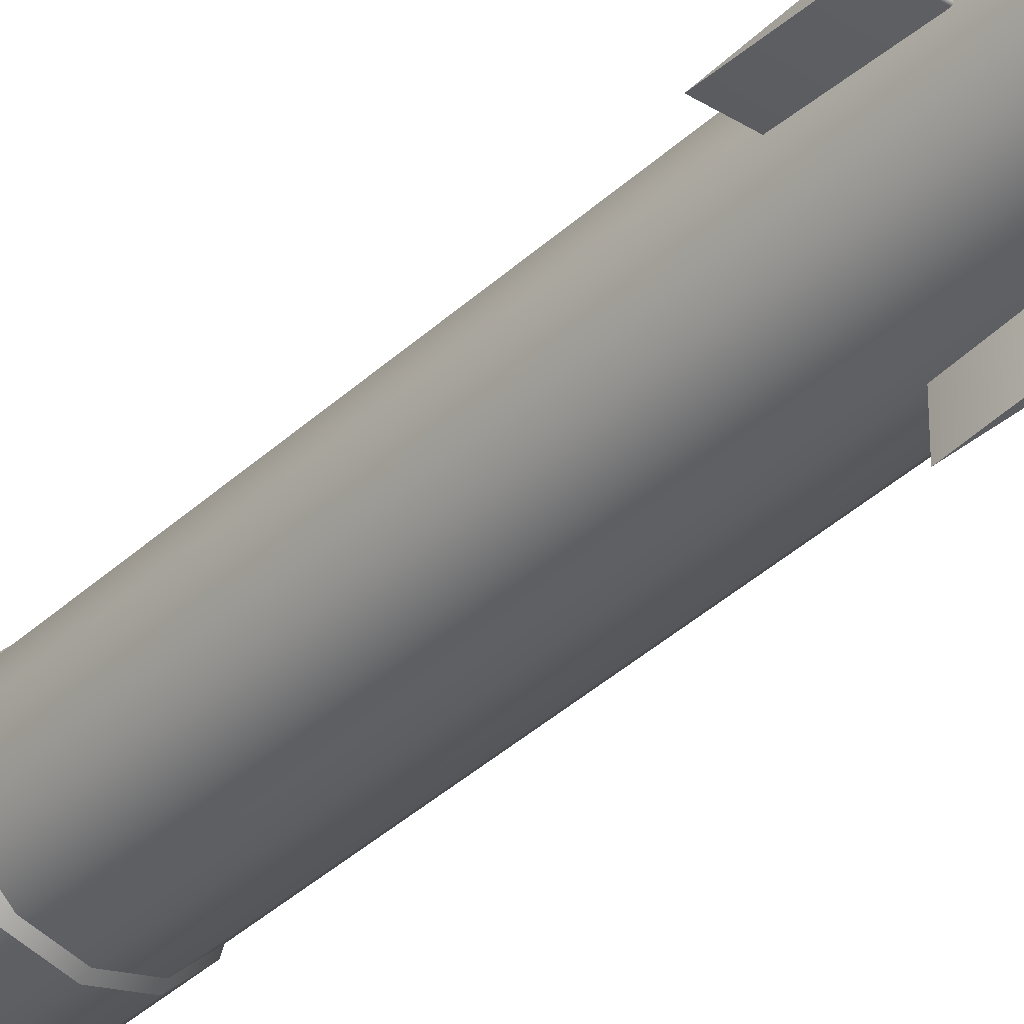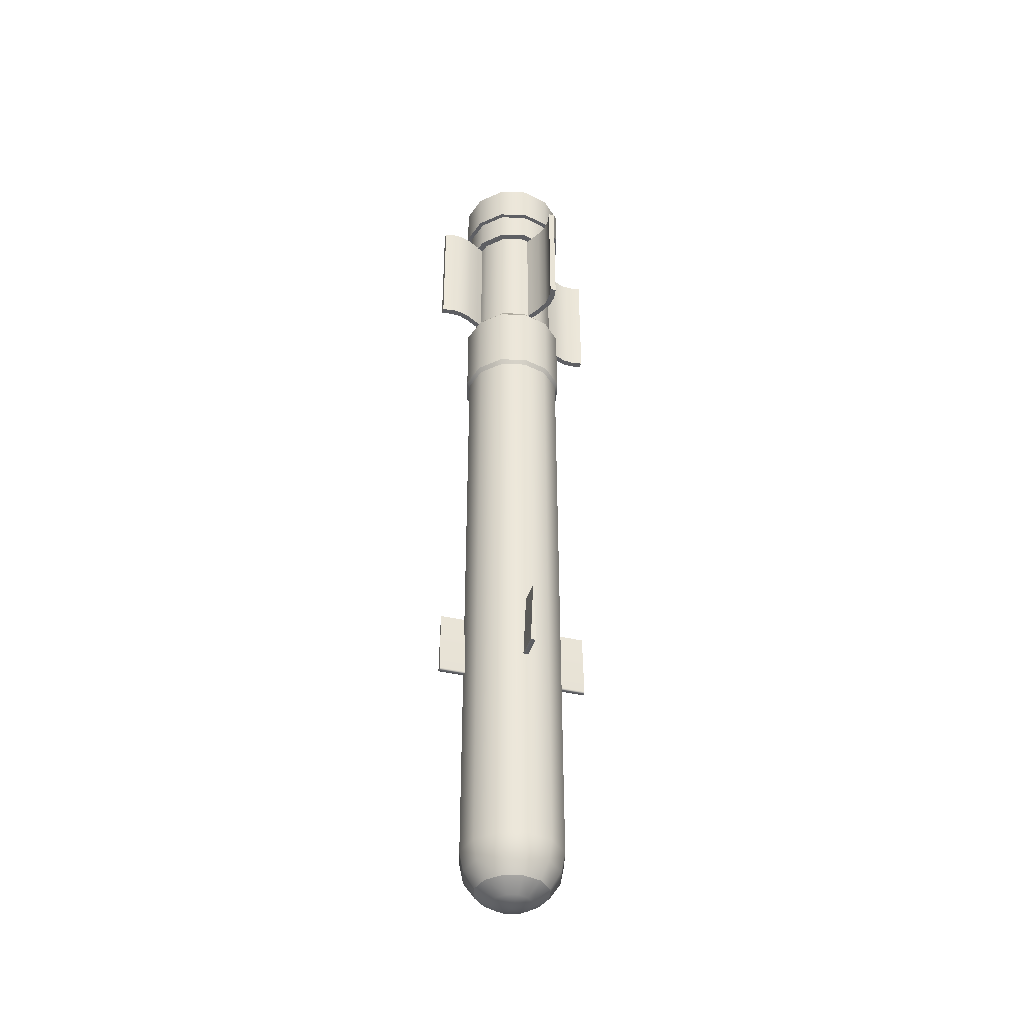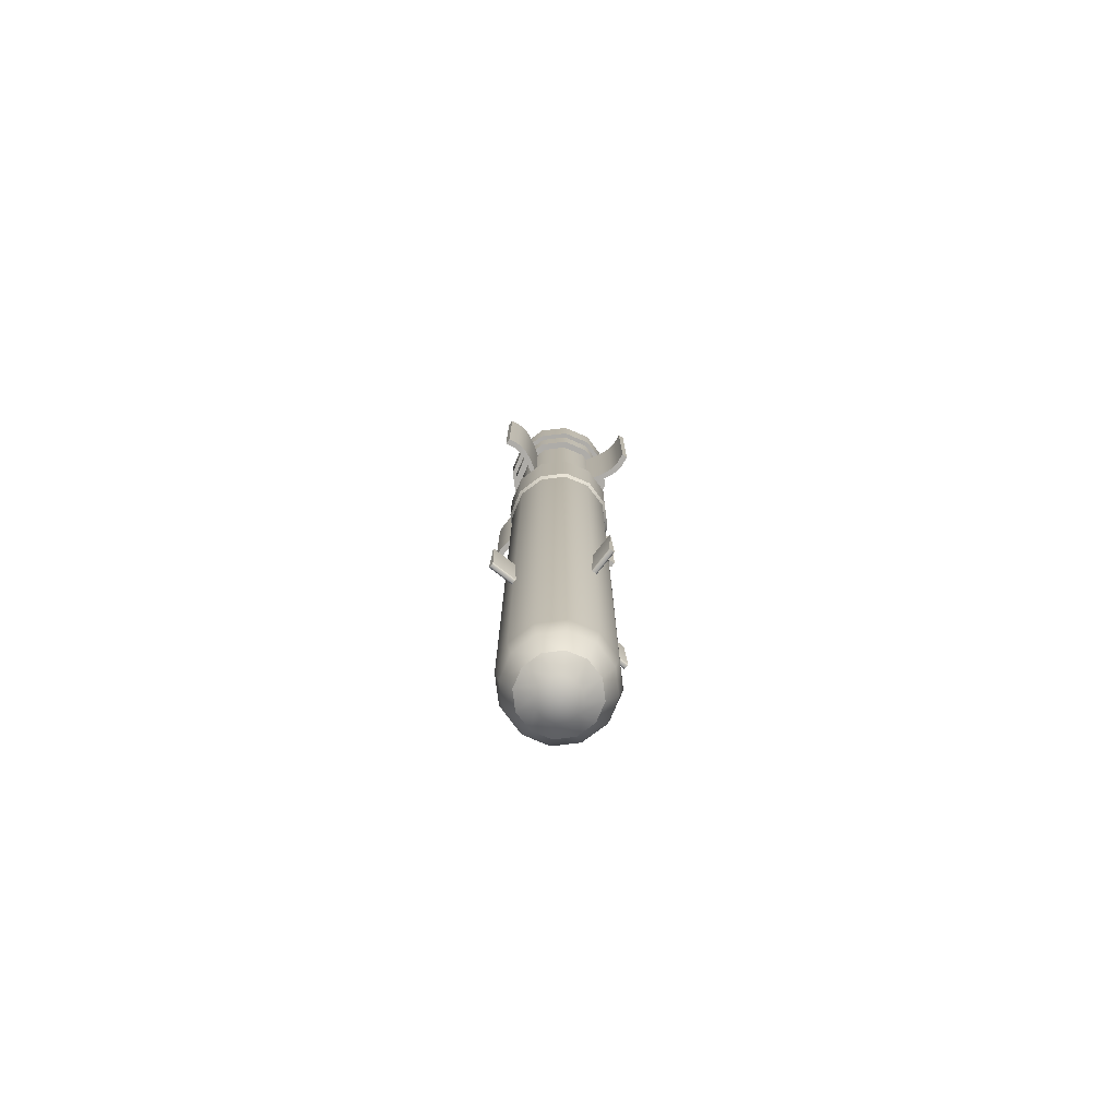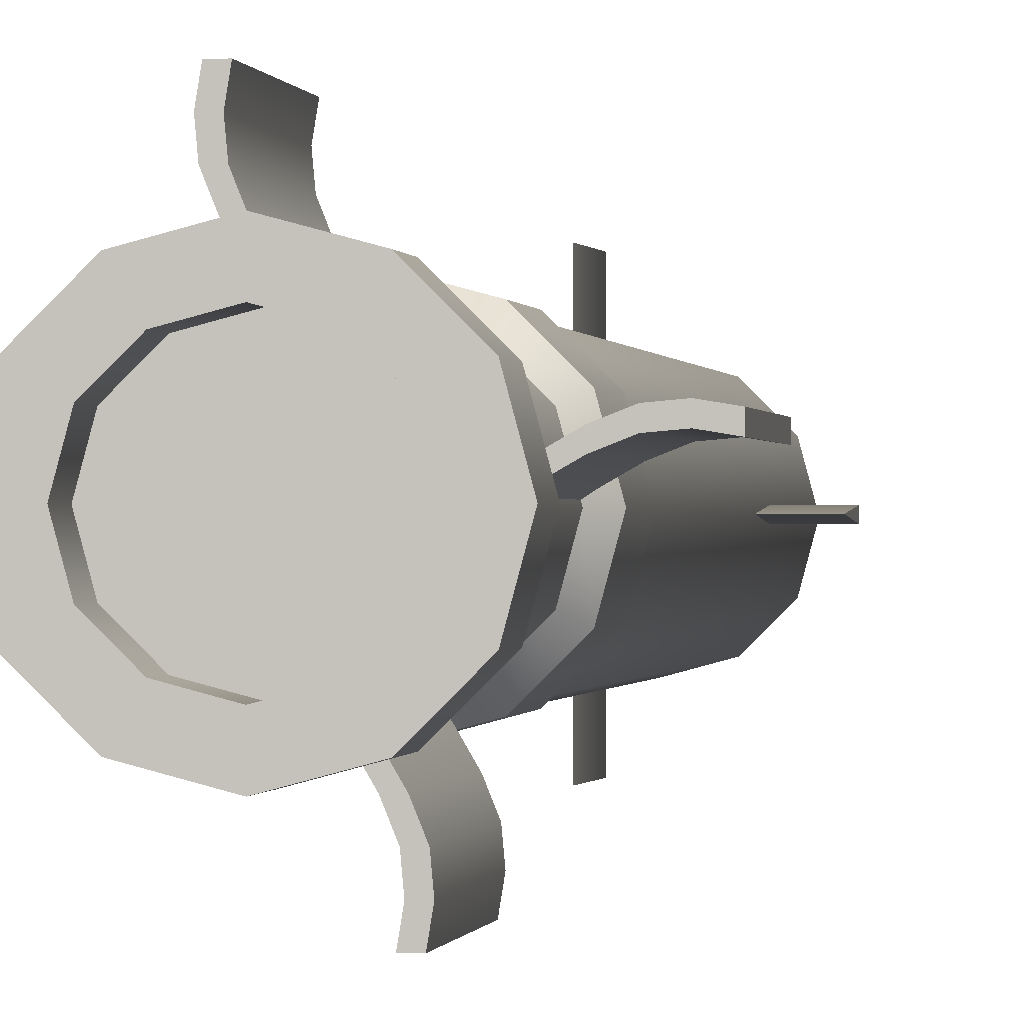
<metadata>
{"format":"obj","ext":"obj","renderer":"f3d","projection":"perspective","resolution":1024,"background":"white","views":[{"elev":-36.0,"azim":-39.2,"up":"+Z"},{"elev":-40.6,"azim":163.8,"up":"+Y"},{"elev":-77.0,"azim":142.1,"up":"+Y"},{"elev":-0.2,"azim":-173.8,"up":"+Z"}]}
</metadata>
<code>
o Cube_Cube.003
v 0.04921 0.7967 0.2546
v 0.04365 0.7967 0.2888
v 0.04365 1.218 0.2888
v 0.04921 1.218 0.2546
v 0.06308 1.218 0.2888
v 0.06864 1.218 0.2546
v 0.06308 0.7967 0.2888
v 0.06864 0.7967 0.2546
v 0.009716 0.7967 0.1178
v 0.03224 0.7967 0.152
v 0.01281 0.7967 0.152
v -0.009716 0.7967 0.1178
v 0.05194 0.7967 0.1862
v 0.03251 0.7967 0.1862
v 0.06556 0.7967 0.2204
v 0.04613 0.7967 0.2204
v 0.009716 1.218 0.1178
v 0.03224 1.218 0.152
v 0.05194 1.218 0.1862
v 0.06556 1.218 0.2204
v -0.009716 1.218 0.1178
v 0.01281 1.218 0.152
v 0.03251 1.218 0.1862
v 0.04613 1.218 0.2204
v -0.06864 0.7967 -0.2546
v -0.06308 0.7967 -0.2888
v -0.06308 1.218 -0.2888
v -0.06864 1.218 -0.2546
v -0.08252 1.218 -0.2888
v -0.08807 1.218 -0.2546
v -0.08252 0.7967 -0.2888
v -0.08807 0.7967 -0.2546
v -0.02915 0.7967 -0.1178
v -0.05167 0.7967 -0.152
v -0.03224 0.7967 -0.152
v -0.009716 0.7967 -0.1178
v -0.07137 0.7967 -0.1862
v -0.05194 0.7967 -0.1862
v -0.085 0.7967 -0.2204
v -0.06556 0.7967 -0.2204
v -0.02915 1.218 -0.1178
v -0.05167 1.218 -0.152
v -0.07137 1.218 -0.1862
v -0.085 1.218 -0.2204
v -0.009716 1.218 -0.1178
v -0.03224 1.218 -0.152
v -0.05194 1.218 -0.1862
v -0.06556 1.218 -0.2204
v -0.2546 0.7967 0.04921
v -0.2888 0.7967 0.04365
v -0.2888 1.218 0.04365
v -0.2546 1.218 0.04921
v -0.2888 1.218 0.06308
v -0.2546 1.218 0.06864
v -0.2888 0.7967 0.06308
v -0.2546 0.7967 0.06864
v -0.1178 0.7967 0.009716
v -0.152 0.7967 0.03224
v -0.152 0.7967 0.01281
v -0.1178 0.7967 -0.009715
v -0.1862 0.7967 0.05194
v -0.1862 0.7967 0.03251
v -0.2204 0.7967 0.06556
v -0.2204 0.7967 0.04613
v -0.1178 1.218 0.009716
v -0.152 1.218 0.03224
v -0.1862 1.218 0.05194
v -0.2204 1.218 0.06556
v -0.1178 1.218 -0.009715
v -0.152 1.218 0.01281
v -0.1862 1.218 0.03251
v -0.2204 1.218 0.04613
v 0.2546 0.7967 -0.06864
v 0.2888 0.7967 -0.06308
v 0.2888 1.218 -0.06308
v 0.2546 1.218 -0.06864
v 0.2888 1.218 -0.08251
v 0.2546 1.218 -0.08807
v 0.2888 0.7967 -0.08252
v 0.2546 0.7967 -0.08807
v 0.1178 0.7967 -0.02915
v 0.152 0.7967 -0.05167
v 0.152 0.7967 -0.03224
v 0.1178 0.7967 -0.009715
v 0.1862 0.7967 -0.07137
v 0.1862 0.7967 -0.05194
v 0.2204 0.7967 -0.085
v 0.2204 0.7967 -0.06556
v 0.1178 1.218 -0.02915
v 0.152 1.218 -0.05167
v 0.1862 1.218 -0.07137
v 0.2204 1.218 -0.08499
v 0.1178 1.218 -0.009715
v 0.152 1.218 -0.03224
v 0.1862 1.218 -0.05194
v 0.2204 1.218 -0.06556
v 0 -1.52 0.1139
v 0 -1.555 0.06162
v 0.03081 -1.555 0.05337
v 0.05693 -1.52 0.09861
v 0 -1.468 0.1488
v 0.07439 -1.468 0.1288
v 0 -1.567 -0
v 0 -1.406 0.161
v 0.08052 -1.406 0.1395
v 0.09861 -1.52 0.05693
v 0.1288 -1.468 0.07439
v 0.05337 -1.555 0.03081
v 0.1395 -1.406 0.08052
v 0.1488 -1.468 -0
v 0.161 -1.406 -0
v 0.06162 -1.555 -0
v 0.1139 -1.52 -0
v 0.1288 -1.468 -0.07439
v 0.1395 -1.406 -0.08052
v 0.05337 -1.555 -0.03081
v 0.09861 -1.52 -0.05693
v 0.05693 -1.52 -0.09861
v 0.07439 -1.468 -0.1288
v 0.03081 -1.555 -0.05337
v 0.08052 -1.406 -0.1395
v 0 -1.52 -0.1139
v 0 -1.468 -0.1488
v 0 -1.555 -0.06162
v 0 -1.406 -0.161
v -0.07439 -1.468 -0.1288
v -0.08052 -1.406 -0.1395
v -0.03081 -1.555 -0.05337
v -0.05693 -1.52 -0.09861
v -0.05337 -1.555 -0.03081
v -0.09861 -1.52 -0.05693
v -0.1288 -1.468 -0.07439
v -0.1395 -1.406 -0.08052
v -0.1139 -1.52 -0
v -0.1488 -1.468 -0
v -0.06162 -1.555 -0
v -0.161 -1.406 -0
v -0.05337 -1.555 0.03081
v -0.1288 -1.468 0.07439
v -0.1395 -1.406 0.08052
v -0.09861 -1.52 0.05693
v -0.07439 -1.468 0.1288
v -0.08052 -1.406 0.1395
v -0.03081 -1.555 0.05337
v -0.05693 -1.52 0.09861
v 0.1395 0.5106 -0.08052
v 0.161 0.5106 0
v 0.08052 0.5106 -0.1395
v -0.1395 0.5106 -0.08052
v -0.08052 0.5106 -0.1395
v 0 0.5106 0.161
v -0.08052 0.5106 0.1395
v 0 0.5106 -0.161
v -0.161 0.5106 0
v -0.1395 0.5106 0.08052
v 0.08052 0.5106 0.1395
v 0.1395 0.5106 0.08052
v 0.1698 0.5266 0
v 0.1471 0.5266 0.08491
v -0.1471 0.5266 0.08491
v -0.1698 0.5266 0
v -0.08491 0.5266 -0.1471
v 0 0.5266 -0.1698
v 0.1471 0.5266 -0.08491
v -0.08491 0.5266 0.1471
v 0.08491 0.5266 0.1471
v 0 0.5266 0.1698
v -0.1471 0.5266 -0.08491
v 0.08491 0.5266 -0.1471
v 0 0.7628 -0.1698
v 0.08491 0.7628 -0.1471
v 0.1698 0.7628 0
v 0.1471 0.7628 0.08491
v -0.1471 0.7628 0.08491
v -0.1698 0.7628 0
v -0.08491 0.7628 -0.1471
v 0.1471 0.7628 -0.08491
v -0.08491 0.7628 0.1471
v 0.08491 0.7628 0.1471
v 0 0.7628 0.1698
v -0.1471 0.7628 -0.08491
v 0 0.7969 -0.1425
v 0.07125 0.7969 -0.1234
v 0.1425 0.7969 0
v 0.1234 0.7969 0.07125
v -0.1234 0.7969 0.07125
v -0.1425 0.7969 0
v -0.07125 0.7969 -0.1234
v 0.1234 0.7969 -0.07125
v -0.07125 0.7969 0.1234
v 0.07125 0.7969 0.1234
v 0 0.7969 0.1425
v -0.1234 0.7969 -0.07125
v -0.1425 1.216 1e-06
v -0.1234 1.216 -0.07125
v 0 1.216 -0.1425
v 0.07125 1.216 -0.1234
v 0.1425 1.216 1e-06
v 0.1234 1.216 0.07125
v -0.1234 1.216 0.07125
v -0.07125 1.216 -0.1234
v 0.1234 1.216 -0.07125
v -0.07125 1.216 0.1234
v 0.07125 1.216 0.1234
v 0 1.216 0.1425
v 0.1428 1.216 0.08243
v 0.08243 1.216 0.1428
v -0.1649 1.216 1e-06
v -0.1428 1.216 -0.08243
v 0 1.216 -0.1649
v 0.08243 1.216 -0.1428
v 0.1649 1.216 1e-06
v -0.1428 1.216 0.08243
v -0.08243 1.216 -0.1428
v 0.1428 1.216 -0.08243
v -0.08243 1.216 0.1428
v 0 1.216 0.1649
v 0 1.319 0.1649
v -0.08243 1.319 0.1428
v 0.1428 1.319 0.08243
v 0.08243 1.319 0.1428
v -0.1649 1.319 1e-06
v -0.1428 1.319 -0.08243
v 0 1.319 -0.1649
v 0.08243 1.319 -0.1428
v 0.1649 1.319 1e-06
v -0.1428 1.319 0.08243
v -0.08243 1.319 -0.1428
v 0.1428 1.319 -0.08243
v 0.08996 1.319 -0.1558
v 0.1558 1.319 -0.08996
v 0 1.319 0.1799
v -0.08996 1.319 0.1558
v 0.1558 1.319 0.08996
v 0.08996 1.319 0.1558
v -0.1799 1.319 1e-06
v -0.1558 1.319 -0.08996
v 0 1.319 -0.1799
v 0.1799 1.319 1e-06
v -0.1558 1.319 0.08996
v -0.08996 1.319 -0.1558
v 0.08996 1.455 -0.1558
v 0.1558 1.455 -0.08996
v 0 1.455 0.1799
v -0.08996 1.455 0.1558
v 0.1558 1.455 0.08996
v 0.08996 1.455 0.1558
v -0.1799 1.455 1e-06
v -0.1558 1.455 -0.08996
v 0 1.455 -0.1799
v 0.1799 1.455 1e-06
v -0.1558 1.455 0.08996
v -0.08996 1.455 -0.1558
v -0.06181 1.455 -0.1071
v 0 1.455 -0.1236
v -0.06181 1.366 -0.1071
v 0 1.366 -0.1236
v 0.1071 1.455 -0.06181
v 0.1236 1.455 1e-06
v -0.06181 1.455 0.1071
v -0.1071 1.455 0.06181
v 0.06181 1.455 0.1071
v 0 1.455 0.1236
v -0.1071 1.455 -0.06181
v 0.06181 1.455 -0.1071
v 0.1071 1.455 0.06181
v -0.1236 1.455 1e-06
v 0.1071 1.366 -0.06181
v 0.1236 1.366 1e-06
v -0.06181 1.366 0.1071
v -0.1071 1.366 0.06181
v 0.06181 1.366 0.1071
v 0 1.366 0.1236
v -0.1071 1.366 -0.06181
v 0.06181 1.366 -0.1071
v 0.1071 1.366 0.06181
v -0.1236 1.366 1e-06
v 0 1.366 1e-06
v -0.008821 -0.7672 0.1569
v -0.008821 -0.7672 0.24
v 0 -0.5568 0.24
v 0 -0.5564 0.1569
v 0.008821 -0.7672 0.24
v 0.008821 -0.7672 0.1569
v -0.004335 -0.7719 0.1569
v -0.004335 -0.7719 0.24
v -0.007588 -0.7705 0.24
v -0.007588 -0.7705 0.1569
v 0.004335 -0.7719 0.24
v 0.004335 -0.7719 0.1569
v 0.007588 -0.7705 0.1569
v 0.007588 -0.7705 0.24
v 0.008821 -0.7672 -0.1569
v 0.008821 -0.7672 -0.24
v 0 -0.5568 -0.24
v 0 -0.5564 -0.1569
v -0.008822 -0.7672 -0.24
v -0.008822 -0.7672 -0.1569
v 0.004335 -0.7719 -0.1569
v 0.004335 -0.7719 -0.24
v 0.007588 -0.7705 -0.24
v 0.007588 -0.7705 -0.1569
v -0.004335 -0.7719 -0.24
v -0.004335 -0.7719 -0.1569
v -0.007588 -0.7705 -0.1569
v -0.007589 -0.7705 -0.24
v 0.1569 -0.7672 0.008822
v 0.24 -0.7672 0.008822
v 0.24 -0.5568 -0
v 0.1569 -0.5564 -0
v 0.24 -0.7672 -0.008822
v 0.1569 -0.7672 -0.008822
v 0.1569 -0.7719 0.004335
v 0.24 -0.7719 0.004335
v 0.24 -0.7705 0.007588
v 0.1569 -0.7705 0.007588
v 0.24 -0.7719 -0.004335
v 0.1569 -0.7719 -0.004335
v 0.1569 -0.7705 -0.007589
v 0.24 -0.7705 -0.007589
v -0.1569 -0.7672 -0.008822
v -0.24 -0.7672 -0.008822
v -0.24 -0.5568 -0
v -0.1569 -0.5564 -0
v -0.24 -0.7672 0.008822
v -0.1569 -0.7672 0.008822
v -0.1569 -0.7719 -0.004335
v -0.24 -0.7719 -0.004335
v -0.24 -0.7705 -0.007589
v -0.1569 -0.7705 -0.007589
v -0.24 -0.7719 0.004335
v -0.1569 -0.7719 0.004335
v -0.1569 -0.7705 0.007588
v -0.24 -0.7705 0.007588
f 1 2 3 4
f 4 3 5 6
f 6 5 7 8
f 8 7 2 1
f 5 3 2 7
f 9 10 11 12
f 10 13 14 11
f 13 15 16 14
f 15 8 1 16
f 17 18 10 9
f 18 19 13 10
f 19 20 15 13
f 20 6 8 15
f 21 22 18 17
f 22 23 19 18
f 23 24 20 19
f 24 4 6 20
f 12 11 22 21
f 11 14 23 22
f 14 16 24 23
f 16 1 4 24
f 25 26 27 28
f 28 27 29 30
f 30 29 31 32
f 32 31 26 25
f 29 27 26 31
f 33 34 35 36
f 34 37 38 35
f 37 39 40 38
f 39 32 25 40
f 41 42 34 33
f 42 43 37 34
f 43 44 39 37
f 44 30 32 39
f 45 46 42 41
f 46 47 43 42
f 47 48 44 43
f 48 28 30 44
f 36 35 46 45
f 35 38 47 46
f 38 40 48 47
f 40 25 28 48
f 49 50 51 52
f 52 51 53 54
f 54 53 55 56
f 56 55 50 49
f 53 51 50 55
f 57 58 59 60
f 58 61 62 59
f 61 63 64 62
f 63 56 49 64
f 65 66 58 57
f 66 67 61 58
f 67 68 63 61
f 68 54 56 63
f 69 70 66 65
f 70 71 67 66
f 71 72 68 67
f 72 52 54 68
f 60 59 70 69
f 59 62 71 70
f 62 64 72 71
f 64 49 52 72
f 73 74 75 76
f 76 75 77 78
f 78 77 79 80
f 80 79 74 73
f 77 75 74 79
f 81 82 83 84
f 82 85 86 83
f 85 87 88 86
f 87 80 73 88
f 89 90 82 81
f 90 91 85 82
f 91 92 87 85
f 92 78 80 87
f 93 94 90 89
f 94 95 91 90
f 95 96 92 91
f 96 76 78 92
f 84 83 94 93
f 83 86 95 94
f 86 88 96 95
f 88 73 76 96
f 97 98 99 100
f 101 97 100 102
f 98 103 99
f 104 101 102 105
f 102 100 106 107
f 99 103 108
f 105 102 107 109
f 100 99 108 106
f 109 107 110 111
f 106 108 112 113
f 107 106 113 110
f 108 103 112
f 111 110 114 115
f 113 112 116 117
f 110 113 117 114
f 112 103 116
f 114 117 118 119
f 116 103 120
f 115 114 119 121
f 117 116 120 118
f 119 118 122 123
f 120 103 124
f 121 119 123 125
f 118 120 124 122
f 125 123 126 127
f 122 124 128 129
f 123 122 129 126
f 124 103 128
f 129 128 130 131
f 126 129 131 132
f 128 103 130
f 127 126 132 133
f 132 131 134 135
f 130 103 136
f 133 132 135 137
f 131 130 136 134
f 136 103 138
f 137 135 139 140
f 134 136 138 141
f 135 134 141 139
f 140 139 142 143
f 141 138 144 145
f 139 141 145 142
f 138 103 144
f 142 145 97 101
f 144 103 98
f 143 142 101 104
f 145 144 98 97
f 111 115 146 147
f 115 121 148 146
f 127 133 149 150
f 143 104 151 152
f 121 125 153 148
f 125 127 150 153
f 133 137 154 149
f 140 143 152 155
f 104 105 156 151
f 105 109 157 156
f 137 140 155 154
f 109 111 147 157
f 157 147 158 159
f 154 155 160 161
f 153 150 162 163
f 147 146 164 158
f 155 152 165 160
f 151 156 166 167
f 150 149 168 162
f 146 148 169 164
f 152 151 167 165
f 156 157 159 166
f 149 154 161 168
f 148 153 163 169
f 169 163 170 171
f 159 158 172 173
f 161 160 174 175
f 163 162 176 170
f 158 164 177 172
f 160 165 178 174
f 167 166 179 180
f 162 168 181 176
f 164 169 171 177
f 165 167 180 178
f 166 159 173 179
f 168 161 175 181
f 171 170 182 183
f 173 172 184 185
f 175 174 186 187
f 170 176 188 182
f 172 177 189 184
f 174 178 190 186
f 180 179 191 192
f 176 181 193 188
f 177 171 183 189
f 178 180 192 190
f 179 173 185 191
f 181 175 187 193
f 193 187 194 195
f 183 182 196 197
f 185 184 198 199
f 187 186 200 194
f 182 188 201 196
f 184 189 202 198
f 186 190 203 200
f 192 191 204 205
f 188 193 195 201
f 189 183 197 202
f 190 192 205 203
f 191 185 199 204
f 204 199 206 207
f 195 194 208 209
f 197 196 210 211
f 199 198 212 206
f 194 200 213 208
f 196 201 214 210
f 198 202 215 212
f 200 203 216 213
f 205 204 207 217
f 201 195 209 214
f 202 197 211 215
f 203 205 217 216
f 216 217 218 219
f 207 206 220 221
f 209 208 222 223
f 211 210 224 225
f 206 212 226 220
f 208 213 227 222
f 210 214 228 224
f 212 215 229 226
f 213 216 219 227
f 217 207 221 218
f 214 209 223 228
f 215 211 225 229
f 229 225 230 231
f 219 218 232 233
f 221 220 234 235
f 223 222 236 237
f 225 224 238 230
f 220 226 239 234
f 222 227 240 236
f 224 228 241 238
f 226 229 231 239
f 227 219 233 240
f 218 221 235 232
f 228 223 237 241
f 231 230 242 243
f 233 232 244 245
f 235 234 246 247
f 237 236 248 249
f 230 238 250 242
f 234 239 251 246
f 236 240 252 248
f 238 241 253 250
f 239 231 243 251
f 240 233 245 252
f 232 235 247 244
f 241 237 249 253
f 250 253 254 255
f 255 254 256 257
f 251 243 258 259
f 252 245 260 261
f 244 247 262 263
f 253 249 264 254
f 243 242 265 258
f 245 244 263 260
f 247 246 266 262
f 249 248 267 264
f 242 250 255 265
f 246 251 259 266
f 248 252 261 267
f 259 258 268 269
f 261 260 270 271
f 263 262 272 273
f 254 264 274 256
f 258 265 275 268
f 260 263 273 270
f 262 266 276 272
f 264 267 277 274
f 265 255 257 275
f 266 259 269 276
f 267 261 271 277
f 272 276 278
f 276 269 278
f 269 268 278
f 268 275 278
f 275 257 278
f 257 256 278
f 256 274 278
f 274 277 278
f 277 271 278
f 271 270 278
f 270 273 278
f 273 272 278
f 279 280 281 282
f 282 281 283 284
f 285 286 287 288
f 288 287 280 279
f 289 290 291 292
f 292 291 284 283
f 290 289 286 285
f 280 287 281
f 287 286 281
f 286 289 281
f 289 292 281
f 292 283 281
f 293 294 295 296
f 296 295 297 298
f 299 300 301 302
f 302 301 294 293
f 303 304 305 306
f 306 305 298 297
f 304 303 300 299
f 294 301 295
f 301 300 295
f 300 303 295
f 303 306 295
f 306 297 295
f 307 308 309 310
f 310 309 311 312
f 313 314 315 316
f 316 315 308 307
f 317 318 319 320
f 320 319 312 311
f 318 317 314 313
f 308 315 309
f 315 314 309
f 314 317 309
f 317 320 309
f 320 311 309
f 321 322 323 324
f 324 323 325 326
f 327 328 329 330
f 330 329 322 321
f 331 332 333 334
f 334 333 326 325
f 332 331 328 327
f 322 329 323
f 329 328 323
f 328 331 323
f 331 334 323
f 334 325 323

</code>
